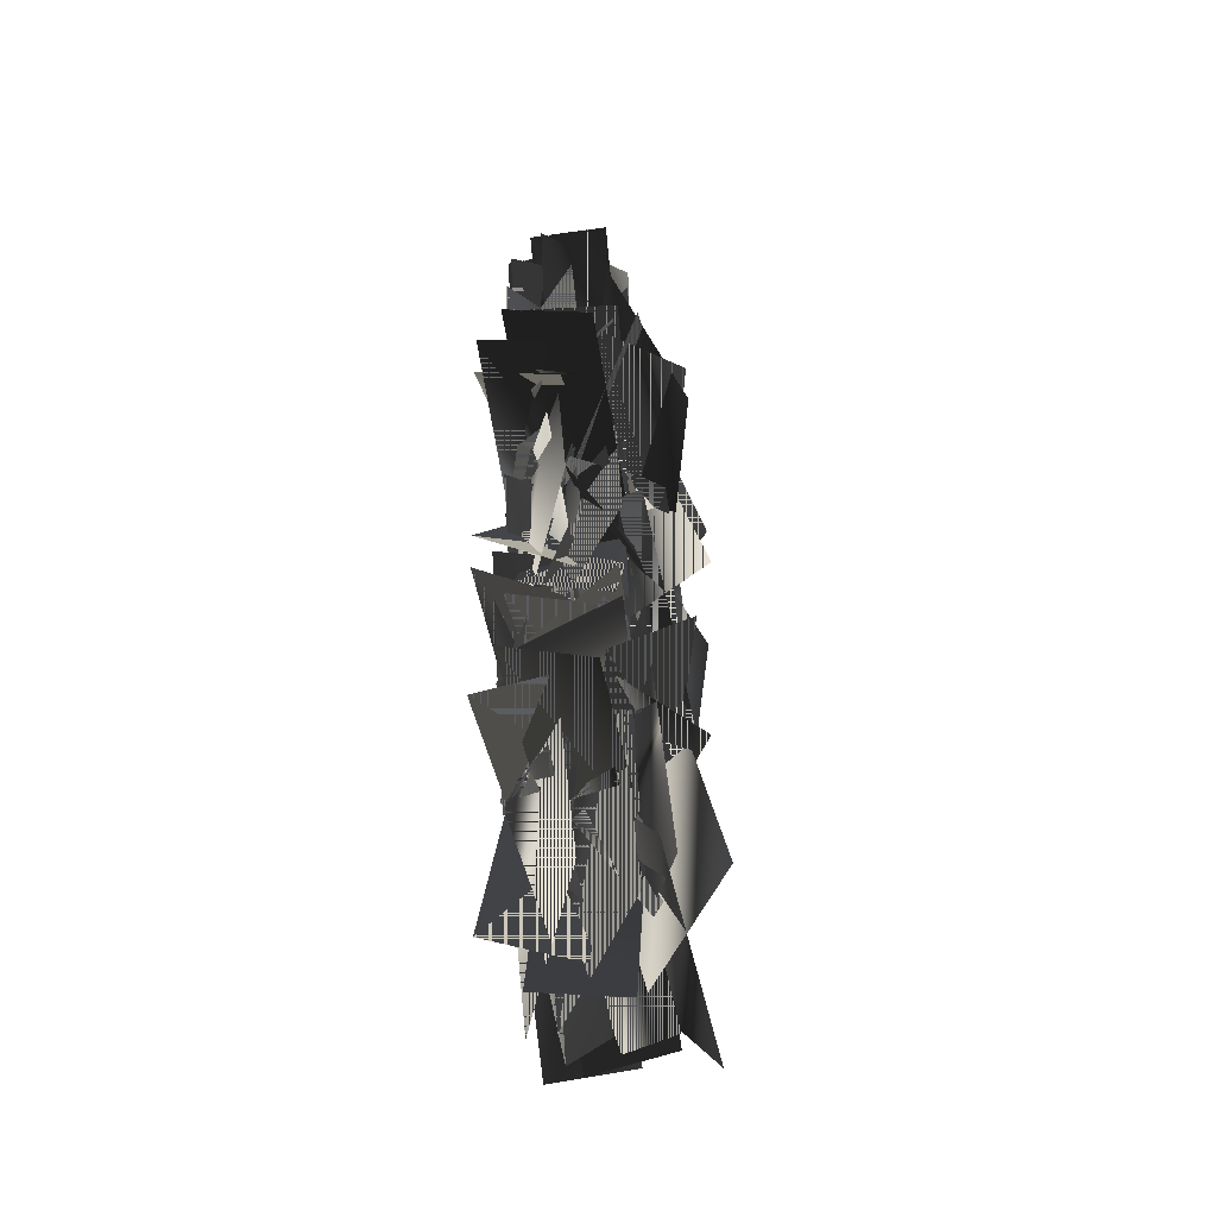
<metadata>
{"format":"obj","ext":"obj","renderer":"f3d","projection":"perspective","resolution":1024,"background":"white","views":[{"elev":-46.9,"azim":100.4,"up":"+Z"}]}
</metadata>
<code>
g 1
v -11.26 -2.578 -9.847
v 13.33 -5.915 -6.933
v 3.777 -0.4647 1.573
v -1.704 -8.028 -18.35
v -7.853 -4.327 -25.97
v -0.681 -4.819 -3.893
v -7.63 -1.182 -12.51
v -0.9034 -7.965 -17.35
v -2.265 -1.384 -25.01
v -4.942 -5.996 3.319
v -6.293 0.6935 -3.854
v -0.9144 -8.073 -17.84
v -13.26 -2.399 -21.92
v -0.05123 -5.736 3.693
v -11.39 -0.2864 -0.3499
v -1.916 -7.849 -17.88
v -0.782 -4.149 -28.5
v -10.6 -4.64 -8.021
v -9.316 -1.003 -20.03
v -2.068 -7.786 -16.49
v 1.145 -0.7628 -20.29
v -18.42 -6.435 -9.108
v -15.9 0.4976 -12.34
v -1.375 -7.695 -17.06
v -4.372 -2.368 -32.28
v -15.74 -5.705 -5.369
v -18.61 -0.2547 -19.41
v -1.494 -7.818 -18.23
v 6.557 -4.117 -22.39
v -12.82 -4.609 -22.45
v -3.712 -0.9716 -27.15
v -2.549 -7.755 -17.69
v -2.635 -0.5679 -16.02
v -15.95 -7.665 -31.71
v -16.91 -0.614 -30.52
v -1.673 -7.619 -17.21
v 9.305 -2.385 -22.56
v -14.29 -5.723 -31.54
v -3.525 -0.2725 -37.49
v -1.462 -7.836 -16.61
v 3.295 -4.135 -7.625
v -0.0669 -4.627 -31.03
v 5.309 -0.9894 -20.86
v -2.081 -7.772 -17.79
v -5.126 -0.8054 -17.55
v 6.995 -7.455 -36.4
v 4.084 -0.4774 -37.24
v -2.215 -7.784 -16.7
v 9.822 -2.399 -11.5
v -1.346 -5.736 -38.54
v 9.63 -0.2864 -33.19
v -1.154 -7.849 -16.84
v -3.103 -4.149 -6.398
v 8.254 -4.64 -25.65
v 6.046 -1.003 -13.84
v -0.8951 -7.786 -18.21
v -4.225 -0.781 -13.88
v 15.93 -6.399 -23.7
v 13.34 0.4989 -19.84
v -1.642 -7.679 -17.74
v -1.99 1.499 -27.56
v -14.87 -3.143 -3.869
v -15.49 3.313 -13.11
v -1.374 -4.957 -18.32
v 8.032 -1.526 -19.6
v -11.33 -0.9437 -19.62
v -0.8914 2.41 -21.5
v -2.402 -4.88 -17.72
v -2.109 2.176 -15.24
v -15.74 -4.683 -31.61
v -16.38 2.359 -29.73
v -1.467 -4.866 -17.11
v 5.595 1.499 -21.91
v -16.77 -3.143 -29.55
v -9.801 3.313 -33.15
v 2.549 -1.526 -7.754
v -3.459 -0.9437 -30.32
v 1.245 2.41 -18.75
v -2.156 -4.88 -19.33
v -3.986 2.176 -18.22
v 4.454 -4.683 -39.2
v 2.803 2.359 -39.36
v -2.335 -4.866 -18.05
v 4.083 1.499 -11.9
v 0.9198 -3.143 -40.11
v 6.376 3.313 -33.69
v -7.721 -1.526 -9.707
v 6.782 -0.9437 -25.43
v -0.01255 2.41 -15.54
v -0.9266 -4.88 -19.6
v -2.486 2.176 -21.22
v 16.56 -4.683 -20.05
v 16.03 2.359 -21.97
v -1.954 -4.866 -19.29
v -5.239 1.499 -10.35
v 16.45 -3.143 -20.5
v 12.59 3.313 -12.53
v -9.646 -1.526 -23.96
v 6.119 -0.9437 -10.18
v -3.273 2.41 -16.06
v -0.2546 -4.88 -18.07
v 0.6789 2.176 -20.3
v 4.052 -4.683 2.723
v 5.461 2.359 1.654
v -0.7298 -4.866 -19.23
v -8.896 1.499 -19.24
v 7.788 -3.143 0.5633
v 0.2658 3.313 -0.355
v -0.7132 -1.526 -29.9
v -4.21 -0.9437 -6.546
v -3.843 2.41 -19.47
v -1.081 -4.88 -16.97
v 0.9605 2.176 -16.88
v -14.62 -4.683 -3.376
v -13.23 2.359 -2.264
v -0.426 -4.866 -17.99
v -11.21 3.346 -6.122
v 12.96 2.204 -18.02
v 4.149 7.302 -6.554
v -2.402 -1.752 -17.59
v -13.22 0.7681 -21.43
v 1.587 2.426 -6.971
v -10.24 4.754 -11.13
v -1.397 -1.56 -17.26
v -6.396 5.251 -15.29
v 3.028 -2.035 3.448
v -1.48 4.754 6.568
v -1.888 -1.538 -18.41
v -1.26 2.395 -35.95
v -5.636 3.926 -4.636
v -4.494 8.073 -22.99
v 7.474 -1.138 -27.87
v -7.483 3.239 -22.16
v 2.901 3.522 -33.14
v -2.91 -1.421 -16.89
v 4.33 4.252 -27.36
v -19.15 -0.03687 -23.56
v -12.92 5.75 -34.15
v -1.901 -1.535 -16.76
v -9.601 -2.578 14.59
v 13.54 -5.915 25.21
v 2.515 -0.4647 30.39
v 1.426 -8.028 9.403
v -2.906 -4.327 0.09688
v -0.6372 -4.819 23.69
v -5.532 -1.182 13.17
v 1.989 -7.965 10.62
v 2.29 -1.384 2.791
v -6.275 -5.996 29.31
v -6.066 0.6935 21.95
v 2.081 -8.073 10.15
v -8.978 -2.399 2.289
v -1.63 -5.736 31.22
v -11.73 -0.2864 23.72
v 1.121 -7.849 9.794
v 4.459 -4.149 -0.1089
v -9.349 -4.64 16.56
v -5.571 -1.003 5.363
v 0.6809 -7.786 11.09
v 4.588 -0.7628 8.433
v -16.67 -6.435 13.03
v -13.56 0.4976 10.71
v 1.472 -7.695 10.75
v 1.788 -2.368 -4.894
v -14.87 -5.705 17.49
v -14.68 -0.2547 3.01
v 1.603 -7.818 9.586
v 10.26 -4.117 8.121
v -8.444 -4.609 1.916
v 1.344 -0.9716 0.2642
v 0.471 -7.755 9.773
v 0.03414 -0.5679 11.36
v -9.514 -7.665 -8.02
v -10.7 -0.614 -7.172
v 1.216 -7.619 10.52
v 12.95 -2.385 8.836
v -7.95 -5.723 -7.335
v 3.706 -0.2725 -9.66
v 1.292 -7.836 11.16
v 3.991 -4.135 21.35
v 5.682 -4.627 -2.318
v 8.729 -0.9894 9.207
v 0.9434 -7.772 9.826
v -2.05 -0.8054 9.096
v 13.64 -7.455 -5.267
v 11 -0.4774 -7.008
v 0.5834 -7.784 10.84
v 11.11 -2.399 19.68
v 6.031 -5.736 -9.978
v 15.51 -0.2864 -1.335
v 1.639 -7.849 11.04
v -2.448 -4.149 20.51
v 12.58 -4.64 5.516
v 7.96 -1.003 16.22
v 2.177 -7.786 9.799
v -1.953 -0.781 12.92
v 19.58 -6.399 9.835
v 16.28 0.4989 12.74
v 1.356 -7.679 10.02
v 3.093 1.499 0.4212
v -14.35 -3.143 19.21
v -12.99 3.313 10.09
v 1.738 -4.957 9.542
v 11.09 -1.526 11.29
v -7.599 -0.9437 5.123
v 2.876 2.41 6.618
v 0.6189 -4.88 9.792
v 0.3781 2.176 12.28
v -9.334 -4.683 -7.854
v -10.35 2.359 -6.249
v 1.394 -4.866 10.67
v 9.227 1.499 8.284
v -10.76 -3.143 -6.196
v -3.273 3.313 -7.455
v 3.297 -1.526 20.99
v 2.257 -0.9437 -2.715
v 4.358 2.41 9.959
v 1.196 -4.88 8.316
v -0.8064 2.176 8.809
v 11.77 -4.683 -8.774
v 10.21 2.359 -9.459
v 0.7533 -4.866 9.494
v 5.654 1.499 17.47
v 8.552 -3.143 -10.78
v 12.47 3.313 -2.847
v -6.21 -1.526 15.84
v 11.12 -0.9437 5.259
v 2.466 2.41 12.66
v 2.44 -4.88 8.446
v 1.276 2.176 6.388
v 19.43 -4.683 13.56
v 19.32 2.359 11.54
v 1.383 -4.866 8.415
v -3.677 1.499 16.01
v 19.42 -3.143 13.09
v 14 3.313 19.56
v -5.063 -1.526 1.47
v 7.257 -0.9437 19.78
v -0.5723 2.41 11.12
v 2.767 -4.88 10.13
v 4.139 2.176 8.278
v 2.538 -4.683 31.59
v 4.125 2.359 31
v 2.552 -4.866 8.864
v -5.335 1.499 6.267
v 6.603 -3.143 30.69
v -0.4695 3.313 27.41
v 4.819 -1.526 -1.432
v -3.486 -0.9437 20.01
v -0.4036 2.41 7.643
v 1.737 -4.88 10.94
v 3.688 2.176 11.67
v -14.21 -4.683 19.77
v -13.1 2.359 21.28
v 2.584 -4.866 10.16
v -10.34 3.346 18.2
v 15.52 2.204 14.38
v 4.59 7.302 22.66
v 0.5908 -1.752 9.919
v -9.049 0.7681 2.78
v 2.202 2.426 21.44
v -8.338 4.754 13.67
v 1.492 -1.56 10.55
v -3.752 5.251 10.87
v 1.396 -2.035 31.96
v -3.617 4.754 33.55
v 1.261 -1.538 9.288
v 5.568 2.395 -7.451
v -5.267 3.926 21.4
v -0.2897 8.073 4.034
v 12.3 -1.138 3.122
v -3.353 3.239 3.892
v 8.994 3.522 -3.416
v -0.04655 -1.421 10.43
v 9.154 4.252 2.621
v -14.32 -0.03687 -1.163
v -6.07 5.75 -9.417
v 0.9011 -1.535 10.88
v -13.14 -2.782 -14.23
v -3.384 -5.961 12.04
v -13.66 -0.77 6.421
v -2.864 -7.973 -8.612
v -0.6718 -4.449 -18.46
v -12.1 -4.917 -0.6914
v -9.619 -1.453 -11.82
v -3.155 -7.913 -7.326
v 1.348 -1.645 -12.35
v -18.98 -6.038 -1.567
v -14.8 0.333 -6.349
v -2.833 -8.016 -7.569
v -5.965 -2.613 -22
v -16.9 -5.791 3.558
v -19.58 -0.6002 -9.836
v -3.284 -7.803 -8.6
v 4.401 -4.279 -12.51
v -14.05 -4.747 -12.69
v -5.358 -1.283 -17.11
v -4.291 -7.743 -8.093
v -0.2026 -1.054 -6.654
v -17.04 -6.456 -21.12
v -13.67 0.1464 -20.11
v -3.576 -7.656 -7.664
v 5.23 -2.582 -17.94
v -18.28 -5.761 -16.62
v -10.2 -0.57 -26.22
v -2.846 -7.773 -8.342
v 3.788 -4.249 -2.18
v -5.4 -4.717 -21.8
v 2.099 -1.253 -14.83
v -3.711 -7.713 -9.151
v -4.878 -0.8684 -8.441
v -0.6646 -7.628 -29.38
v -1.926 -0.9122 -29.78
v -3.617 -7.584 -8.036
v 5.206 -2.599 0.5223
v 0.01283 -5.778 -27.63
v 9.139 -0.587 -19.57
v -3.92 -7.79 -7.538
v -7.699 -4.266 1.554
v 6.438 -4.734 -12.99
v 2.161 -1.27 -2.711
v -3.422 -7.73 -8.725
v -5.037 -1.095 -11.69
v 13.41 -7.428 -8.406
v 12.6 -0.7821 -11.75
v -4.219 -7.74 -8.342
v -1.982 -2.613 6.309
v 10.88 -5.791 -17.86
v 12.51 -0.6002 -4.214
v -3.617 -7.803 -7.337
v -11.57 -4.279 -4.334
v 6.785 -4.747 -2.013
v -2.209 -1.283 1.377
v -2.576 -7.743 -7.725
v -7.073 -1.071 -9.032
v 9.127 -6.422 6.676
v 5.304 0.1477 5.899
v -3.25 -7.641 -8.255
v 3.19 1.1 -13.28
v -18.88 -3.321 -15.03
v -12.95 2.828 -20.06
v -2.731 -5.048 -8.261
v 2.612 -1.781 0.6418
v -6.592 -1.226 -18.95
v -0.3587 1.968 -9.29
v -3.622 -4.975 -9.016
v -5.15 1.745 -7.54
v -0.6345 -4.788 -29.12
v -2.2 1.92 -28.88
v -3.584 -4.962 -7.782
v 3.004 1.1 -2.923
v -2.507 -3.321 -29.18
v 3.228 2.828 -23.85
v -7.967 -1.781 0.7371
v 4.349 -1.226 -16.09
v -1.195 1.968 -5.816
v -2.423 -4.975 -9.533
v -4.042 1.745 -10.86
v 14.08 -4.788 -12.31
v 13.41 1.92 -14.06
v -3.368 -4.962 -9.106
v -4.449 1.1 0.3144
v 13.02 -3.321 -16.32
v 11.3 2.828 -7.742
v -11.54 -1.781 -10.58
v 5.937 -1.226 -3.399
v -3.951 1.968 -5.561
v -1.656 -4.975 -8.419
v -1.31 1.745 -10.77
v 6.975 -4.788 9.06
v 8.016 1.92 7.606
v -2.351 -4.962 -9.313
v -9.93 1.1 -8.376
v 7.224 -3.321 8.733
v 0.02479 2.828 8.618
v -2.878 -1.781 -19.31
v -4.636 -1.226 3.193
v -5.151 1.968 -9.108
v -2.363 -4.975 -7.012
v -0.42 1.745 -7.129
v -14.3 -4.788 7.247
v -12.91 1.92 8.163
v -1.81 -4.962 -8.044
v -5.696 1.1 -16.31
v -11.07 -3.321 9.998
v -14.03 2.828 1.951
v 5.37 -1.781 -13.11
v -12 -1.226 -5.524
v -3.13 1.968 -11.31
v -3.498 -4.975 -7.322
v -2.588 1.745 -5.214
v -19.09 -4.788 -14.54
v -19.17 1.92 -12.61
v -2.501 -4.962 -7.145
v -15.62 2.859 -12.4
v 3.894 1.772 6.376
v -8.012 6.627 2.927
v -3.71 -1.996 -8.954
v -6.281 0.4041 -21.72
v -8.952 1.983 0.1369
v -11.78 4.2 -13.8
v -3.451 -1.813 -7.783
v -7.158 4.673 -11.9
v -15.27 -2.266 6.557
v -19.52 4.2 3.482
v -2.913 -1.793 -8.825
v 9.18 1.954 -16.54
v -13.96 3.412 -6.057
v -1.072 7.361 -13.64
v 7.908 -1.411 -3.86
v -3.057 2.757 -16.27
v 9.271 3.026 -10.99
v -4.42 -1.68 -9.136
v 6.064 3.722 -6.796
v -7.668 -0.3626 -28.73
v 2.422 5.149 -27.48
v -4.026 -1.789 -8.054
v -1.487 -2.782 6.01
v -15.16 -5.961 29.5
v -16.33 -0.77 15.78
v -0.3172 -7.973 19.73
v 7.731 -4.449 17.13
v -10.53 -4.917 13.88
v -1.428 -1.453 10.95
v -1.371 -7.913 20.06
v 4.429 -1.645 22.33
v -13.35 -6.038 6.133
v -7.883 0.333 8.182
v -1.038 -8.016 20.28
v 7.583 -2.613 9.743
v -15.93 -5.791 10.9
v -7.813 -0.6002 1.357
v -0.5356 -7.803 19.29
v 6.07 -4.279 25.49
v -3.029 -4.747 5.807
v 4.438 -1.283 12.83
v -1.397 -7.743 18.47
v -0.3693 -1.054 23.53
v 1.425 -6.456 -1.584
v 2.399 0.1464 2.504
v -1.343 -7.656 19.45
v 10.32 -2.582 23.66
v -2.368 -5.761 -0.6497
v 8.449 -0.57 3.128
v -0.4989 -7.773 19.88
v -1.533 -4.249 30.01
v 7.731 -4.717 10.44
v 6.558 -1.253 21.89
v -0.3598 -7.713 18.56
v -1.445 -0.8684 17.67
v 15.45 -7.628 11.68
v 15.1 -0.9122 10.14
v -1.101 -7.584 19.22
v -2.732 -2.599 32.87
v 14.55 -5.778 13.28
v 13.42 -0.587 27
v -1.603 -7.79 19.14
v -9.913 -4.266 19.68
v 7.426 -4.734 27.42
v -1.971 -1.27 28.02
v -0.5162 -7.73 19.08
v 0.7692 -1.095 15.88
v 7.676 -7.428 37.12
v 9.631 -0.7821 34.58
v -1.186 -7.74 18.42
v -10.41 -2.613 28.12
v 13.09 -5.791 29.7
v 4.266 -0.6002 38.26
v -1.594 -7.803 19.57
v -7.691 -4.279 12.62
v -0.1526 -4.747 33.27
v -7.044 -1.283 25.42
v -0.7999 -7.743 20.48
v -2.125 -1.071 15.05
v -5.118 -6.422 40.11
v -6.48 0.1477 35.66
v -0.7624 -7.641 19.5
v 6.009 1.1 23.82
v -3.789 -3.321 -0.4875
v 2.719 2.828 3.29
v -0.4989 -5.048 20.04
v -4.114 -1.781 30.17
v 5.118 -1.226 10.6
v 1.414 1.968 22.05
v -0.4103 -4.975 18.72
v -2.217 1.745 17.84
v 15.28 -4.788 11.84
v 14.33 1.92 10.3
v -1.263 -4.962 19.38
v -1.401 1.1 28.8
v 14.39 -3.321 9.821
v 13.49 2.828 18.58
v -9.471 -1.781 18.98
v 8.567 -1.226 23.65
v -1.457 1.968 22.9
v 0.5543 -4.975 19.74
v 0.6778 1.745 17.36
v 10.77 -4.788 35.88
v 11.67 1.92 34.29
v -0.2202 -4.962 18.95
v -7.413 1.1 22.51
v 13.06 -3.321 32.74
v 6.15 2.828 35.2
v -3.267 -1.781 9.525
v 0.4018 -1.226 31.68
v -3.015 1.968 20.1
v 0.1503 -4.975 21.11
v 1.981 1.745 20.3
v -7.877 -4.788 39.01
v -6.329 1.92 39.39
v 0.4338 -4.962 19.92
v -4.017 1.1 12.34
v -7.522 -3.321 39.12
v -11.04 2.828 31.41
v 7.232 -1.781 14.36
v -9.539 -1.226 23.75
v -1.11 1.968 17.05
v -1.197 -4.975 21.06
v -0.1426 1.745 23.07
v -17.23 -4.788 15.51
v -17.18 1.92 17.45
v -0.1909 -4.962 21.13
v 3.701 1.1 12.87
v -17.56 -3.321 20.32
v -13.36 2.828 13.15
v 6.973 -1.781 26.23
v -7.064 -1.226 11.57
v 1.453 1.968 18.1
v -1.545 -4.975 19.7
v -2.579 1.745 21.72
v -4.241 -4.788 -0.4644
v -5.649 1.92 0.4085
v -1.171 -4.962 20.85
v -4.017 2.859 4.289
v -7.522 1.772 34.4
v -11.04 6.627 20.03
v -0.4989 -1.996 18.66
v 7.232 0.4041 9.543
v -9.539 1.983 17.64
v -1.11 4.2 7.66
v -1.197 -1.813 19.52
v -0.1426 4.673 13.52
v -17.23 -2.266 14.13
v -17.18 4.2 8.087
v -0.1909 -1.793 19.57
v 11.3 1.954 28.56
v -7.67 3.412 9.218
v 4.133 7.361 19.12
v 1.713 -1.411 33.54
v 4.994 2.757 15.69
v 7.433 3.026 31.43
v -0.7249 -1.68 17.81
v 2.864 3.722 30.12
v 11.49 -0.3626 4.564
v 15.65 5.149 15.91
v -1.293 -1.789 18.77
f 1 2 3
f 1 4 2
f 5 6 7
f 5 8 6
f 9 10 11
f 9 12 10
f 13 14 15
f 13 16 14
f 17 18 19
f 17 20 18
f 21 22 23
f 21 24 22
f 25 26 27
f 25 28 26
f 29 30 31
f 29 32 30
f 33 34 35
f 33 36 34
f 37 38 39
f 37 40 38
f 41 42 43
f 41 44 42
f 45 46 47
f 45 48 46
f 49 50 51
f 49 52 50
f 53 54 55
f 53 56 54
f 57 58 59
f 57 60 58
f 61 62 63
f 61 64 62
f 65 66 67
f 65 68 66
f 69 70 71
f 69 72 70
f 73 74 75
f 73 64 74
f 76 77 78
f 76 79 77
f 80 81 82
f 80 83 81
f 84 85 86
f 84 64 85
f 87 88 89
f 87 90 88
f 91 92 93
f 91 94 92
f 95 96 97
f 95 64 96
f 98 99 100
f 98 101 99
f 102 103 104
f 102 105 103
f 106 107 108
f 106 64 107
f 109 110 111
f 109 112 110
f 113 114 115
f 113 116 114
f 117 118 119
f 117 120 118
f 121 122 123
f 121 124 122
f 125 126 127
f 125 128 126
f 129 130 131
f 129 120 130
f 132 133 134
f 132 135 133
f 136 137 138
f 136 139 137
f 1 3 2
f 1 2 4
f 5 7 6
f 5 6 8
f 9 11 10
f 9 10 12
f 13 15 14
f 13 14 16
f 17 19 18
f 17 18 20
f 21 23 22
f 21 22 24
f 25 27 26
f 25 26 28
f 29 31 30
f 29 30 32
f 33 35 34
f 33 34 36
f 37 39 38
f 37 38 40
f 41 43 42
f 41 42 44
f 45 47 46
f 45 46 48
f 49 51 50
f 49 50 52
f 53 55 54
f 53 54 56
f 57 59 58
f 57 58 60
f 61 63 62
f 61 62 64
f 65 67 66
f 65 66 68
f 69 71 70
f 69 70 72
f 73 75 74
f 73 74 64
f 76 78 77
f 76 77 79
f 80 82 81
f 80 81 83
f 84 86 85
f 84 85 64
f 87 89 88
f 87 88 90
f 91 93 92
f 91 92 94
f 95 97 96
f 95 96 64
f 98 100 99
f 98 99 101
f 102 104 103
f 102 103 105
f 106 108 107
f 106 107 64
f 109 111 110
f 109 110 112
f 113 115 114
f 113 114 116
f 117 119 118
f 117 118 120
f 121 123 122
f 121 122 124
f 125 127 126
f 125 126 128
f 129 131 130
f 129 130 120
f 132 134 133
f 132 133 135
f 136 138 137
f 136 137 139
f 140 141 142
f 140 143 141
f 144 145 146
f 144 147 145
f 148 149 150
f 148 151 149
f 152 153 154
f 152 155 153
f 156 157 158
f 156 159 157
f 160 161 162
f 160 163 161
f 164 165 166
f 164 167 165
f 168 169 170
f 168 171 169
f 172 173 174
f 172 175 173
f 176 177 178
f 176 179 177
f 180 181 182
f 180 183 181
f 184 185 186
f 184 187 185
f 188 189 190
f 188 191 189
f 192 193 194
f 192 195 193
f 196 197 198
f 196 199 197
f 200 201 202
f 200 203 201
f 204 205 206
f 204 207 205
f 208 209 210
f 208 211 209
f 212 213 214
f 212 203 213
f 215 216 217
f 215 218 216
f 219 220 221
f 219 222 220
f 223 224 225
f 223 203 224
f 226 227 228
f 226 229 227
f 230 231 232
f 230 233 231
f 234 235 236
f 234 203 235
f 237 238 239
f 237 240 238
f 241 242 243
f 241 244 242
f 245 246 247
f 245 203 246
f 248 249 250
f 248 251 249
f 252 253 254
f 252 255 253
f 256 257 258
f 256 259 257
f 260 261 262
f 260 263 261
f 264 265 266
f 264 267 265
f 268 269 270
f 268 259 269
f 271 272 273
f 271 274 272
f 275 276 277
f 275 278 276
f 140 142 141
f 140 141 143
f 144 146 145
f 144 145 147
f 148 150 149
f 148 149 151
f 152 154 153
f 152 153 155
f 156 158 157
f 156 157 159
f 160 162 161
f 160 161 163
f 164 166 165
f 164 165 167
f 168 170 169
f 168 169 171
f 172 174 173
f 172 173 175
f 176 178 177
f 176 177 179
f 180 182 181
f 180 181 183
f 184 186 185
f 184 185 187
f 188 190 189
f 188 189 191
f 192 194 193
f 192 193 195
f 196 198 197
f 196 197 199
f 200 202 201
f 200 201 203
f 204 206 205
f 204 205 207
f 208 210 209
f 208 209 211
f 212 214 213
f 212 213 203
f 215 217 216
f 215 216 218
f 219 221 220
f 219 220 222
f 223 225 224
f 223 224 203
f 226 228 227
f 226 227 229
f 230 232 231
f 230 231 233
f 234 236 235
f 234 235 203
f 237 239 238
f 237 238 240
f 241 243 242
f 241 242 244
f 245 247 246
f 245 246 203
f 248 250 249
f 248 249 251
f 252 254 253
f 252 253 255
f 256 258 257
f 256 257 259
f 260 262 261
f 260 261 263
f 264 266 265
f 264 265 267
f 268 270 269
f 268 269 259
f 271 273 272
f 271 272 274
f 275 277 276
f 275 276 278
f 279 280 281
f 279 282 280
f 283 284 285
f 283 286 284
f 287 288 289
f 287 290 288
f 291 292 293
f 291 294 292
f 295 296 297
f 295 298 296
f 299 300 301
f 299 302 300
f 303 304 305
f 303 306 304
f 307 308 309
f 307 310 308
f 311 312 313
f 311 314 312
f 315 316 317
f 315 318 316
f 319 320 321
f 319 322 320
f 323 324 325
f 323 326 324
f 327 328 329
f 327 330 328
f 331 332 333
f 331 334 332
f 335 336 337
f 335 338 336
f 339 340 341
f 339 342 340
f 343 344 345
f 343 346 344
f 347 348 349
f 347 350 348
f 351 352 353
f 351 342 352
f 354 355 356
f 354 357 355
f 358 359 360
f 358 361 359
f 362 363 364
f 362 342 363
f 365 366 367
f 365 368 366
f 369 370 371
f 369 372 370
f 373 374 375
f 373 342 374
f 376 377 378
f 376 379 377
f 380 381 382
f 380 383 381
f 384 385 386
f 384 342 385
f 387 388 389
f 387 390 388
f 391 392 393
f 391 394 392
f 395 396 397
f 395 398 396
f 399 400 401
f 399 402 400
f 403 404 405
f 403 406 404
f 407 408 409
f 407 398 408
f 410 411 412
f 410 413 411
f 414 415 416
f 414 417 415
f 279 281 280
f 279 280 282
f 283 285 284
f 283 284 286
f 287 289 288
f 287 288 290
f 291 293 292
f 291 292 294
f 295 297 296
f 295 296 298
f 299 301 300
f 299 300 302
f 303 305 304
f 303 304 306
f 307 309 308
f 307 308 310
f 311 313 312
f 311 312 314
f 315 317 316
f 315 316 318
f 319 321 320
f 319 320 322
f 323 325 324
f 323 324 326
f 327 329 328
f 327 328 330
f 331 333 332
f 331 332 334
f 335 337 336
f 335 336 338
f 339 341 340
f 339 340 342
f 343 345 344
f 343 344 346
f 347 349 348
f 347 348 350
f 351 353 352
f 351 352 342
f 354 356 355
f 354 355 357
f 358 360 359
f 358 359 361
f 362 364 363
f 362 363 342
f 365 367 366
f 365 366 368
f 369 371 370
f 369 370 372
f 373 375 374
f 373 374 342
f 376 378 377
f 376 377 379
f 380 382 381
f 380 381 383
f 384 386 385
f 384 385 342
f 387 389 388
f 387 388 390
f 391 393 392
f 391 392 394
f 395 397 396
f 395 396 398
f 399 401 400
f 399 400 402
f 403 405 404
f 403 404 406
f 407 409 408
f 407 408 398
f 410 412 411
f 410 411 413
f 414 416 415
f 414 415 417
f 418 419 420
f 418 421 419
f 422 423 424
f 422 425 423
f 426 427 428
f 426 429 427
f 430 431 432
f 430 433 431
f 434 435 436
f 434 437 435
f 438 439 440
f 438 441 439
f 442 443 444
f 442 445 443
f 446 447 448
f 446 449 447
f 450 451 452
f 450 453 451
f 454 455 456
f 454 457 455
f 458 459 460
f 458 461 459
f 462 463 464
f 462 465 463
f 466 467 468
f 466 469 467
f 470 471 472
f 470 473 471
f 474 475 476
f 474 477 475
f 478 479 480
f 478 481 479
f 482 483 484
f 482 485 483
f 486 487 488
f 486 489 487
f 490 491 492
f 490 481 491
f 493 494 495
f 493 496 494
f 497 498 499
f 497 500 498
f 501 502 503
f 501 481 502
f 504 505 506
f 504 507 505
f 508 509 510
f 508 511 509
f 512 513 514
f 512 481 513
f 515 516 517
f 515 518 516
f 519 520 521
f 519 522 520
f 523 524 525
f 523 481 524
f 526 527 528
f 526 529 527
f 530 531 532
f 530 533 531
f 534 535 536
f 534 537 535
f 538 539 540
f 538 541 539
f 542 543 544
f 542 545 543
f 546 547 548
f 546 537 547
f 549 550 551
f 549 552 550
f 553 554 555
f 553 556 554
f 418 420 419
f 418 419 421
f 422 424 423
f 422 423 425
f 426 428 427
f 426 427 429
f 430 432 431
f 430 431 433
f 434 436 435
f 434 435 437
f 438 440 439
f 438 439 441
f 442 444 443
f 442 443 445
f 446 448 447
f 446 447 449
f 450 452 451
f 450 451 453
f 454 456 455
f 454 455 457
f 458 460 459
f 458 459 461
f 462 464 463
f 462 463 465
f 466 468 467
f 466 467 469
f 470 472 471
f 470 471 473
f 474 476 475
f 474 475 477
f 478 480 479
f 478 479 481
f 482 484 483
f 482 483 485
f 486 488 487
f 486 487 489
f 490 492 491
f 490 491 481
f 493 495 494
f 493 494 496
f 497 499 498
f 497 498 500
f 501 503 502
f 501 502 481
f 504 506 505
f 504 505 507
f 508 510 509
f 508 509 511
f 512 514 513
f 512 513 481
f 515 517 516
f 515 516 518
f 519 521 520
f 519 520 522
f 523 525 524
f 523 524 481
f 526 528 527
f 526 527 529
f 530 532 531
f 530 531 533
f 534 536 535
f 534 535 537
f 538 540 539
f 538 539 541
f 542 544 543
f 542 543 545
f 546 548 547
f 546 547 537
f 549 551 550
f 549 550 552
f 553 555 554
f 553 554 556

</code>
